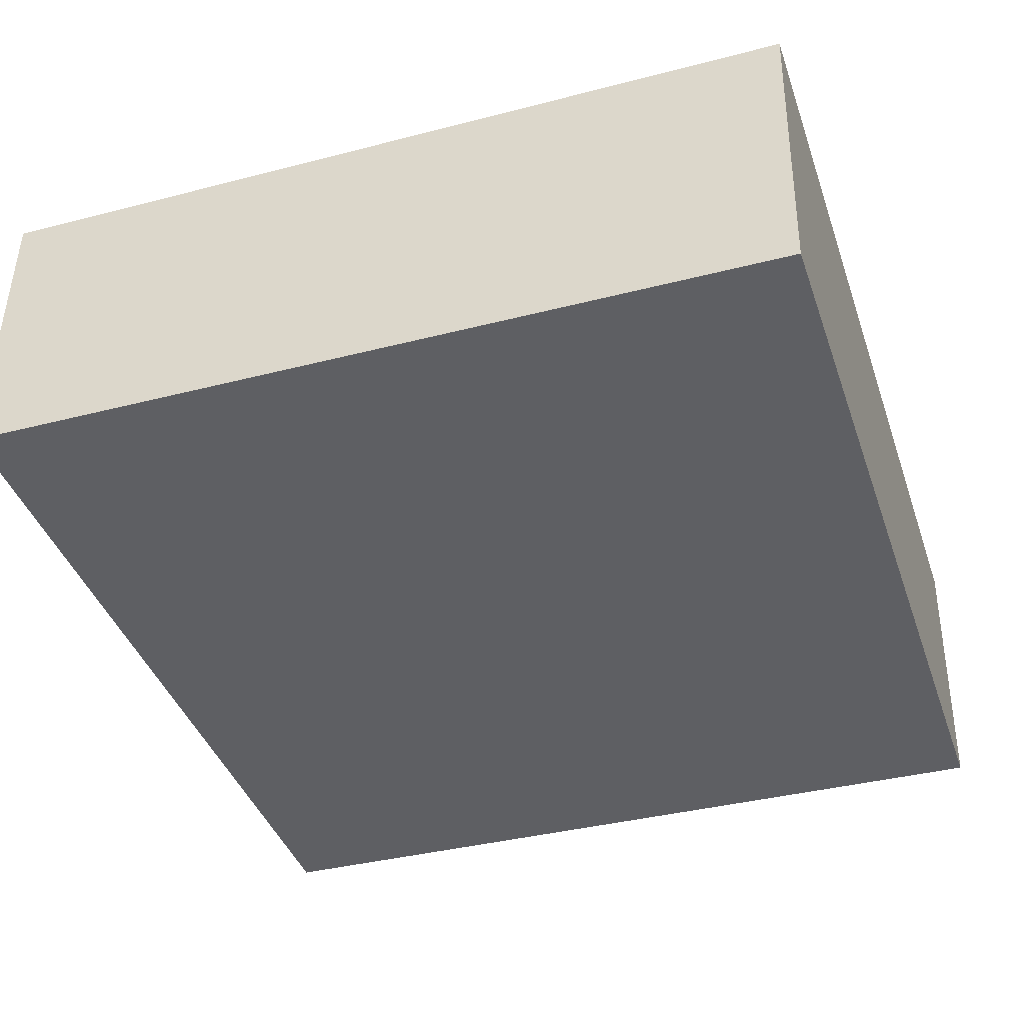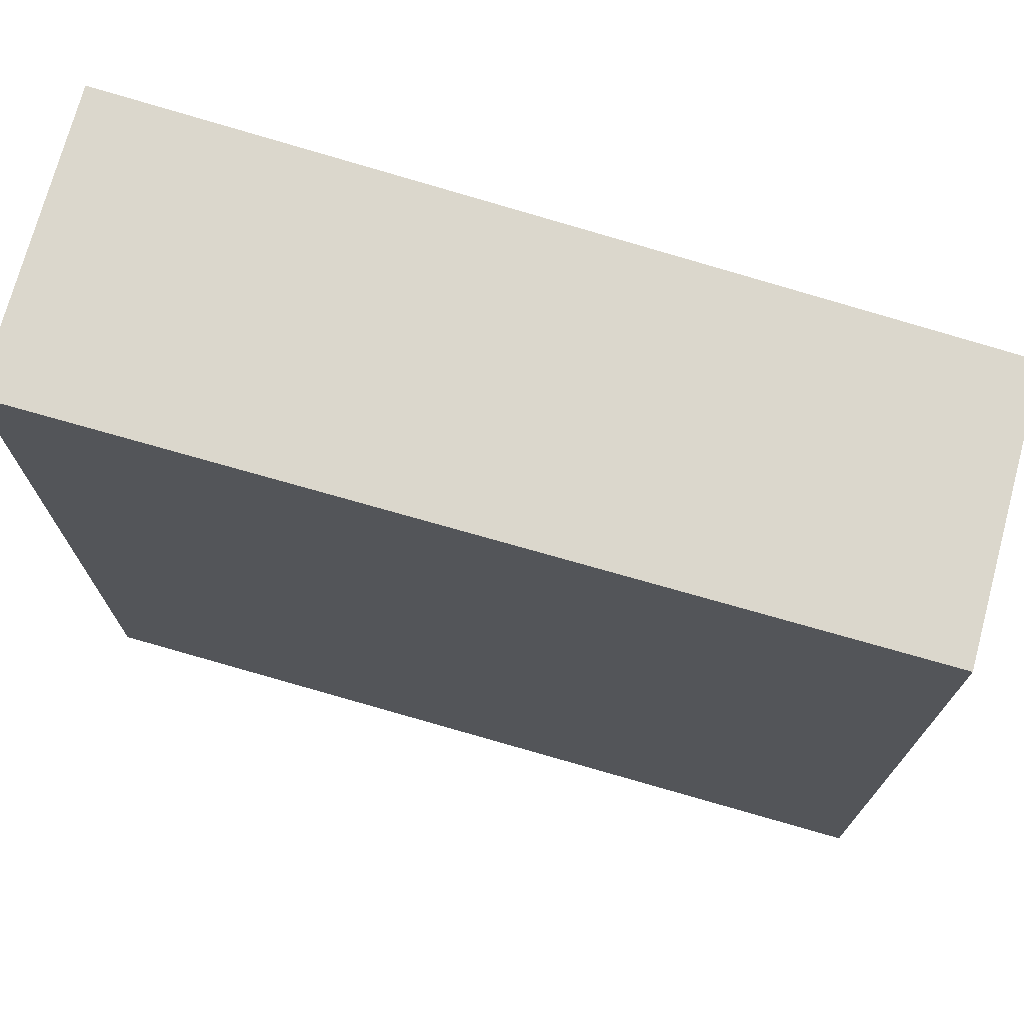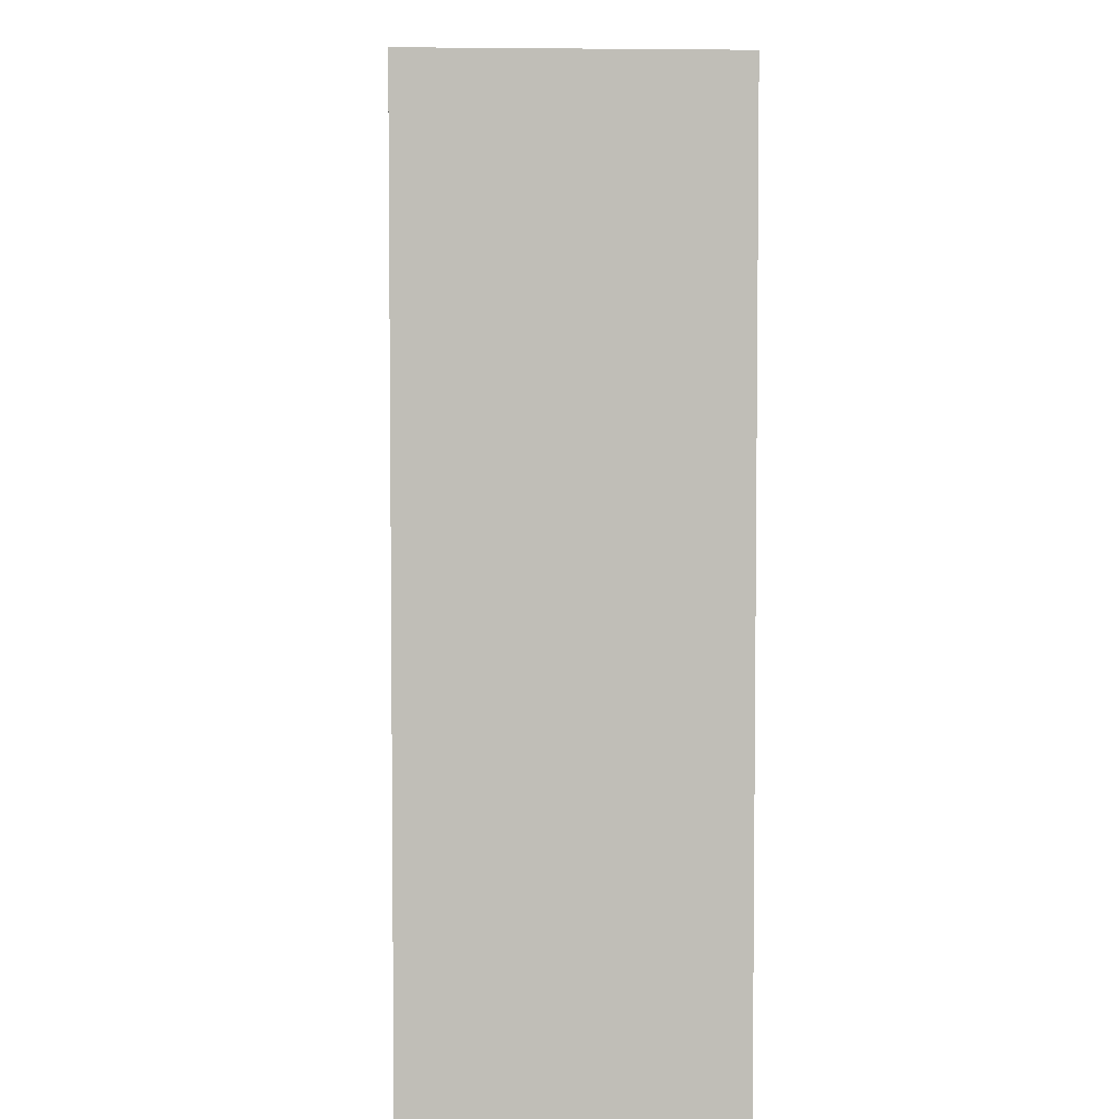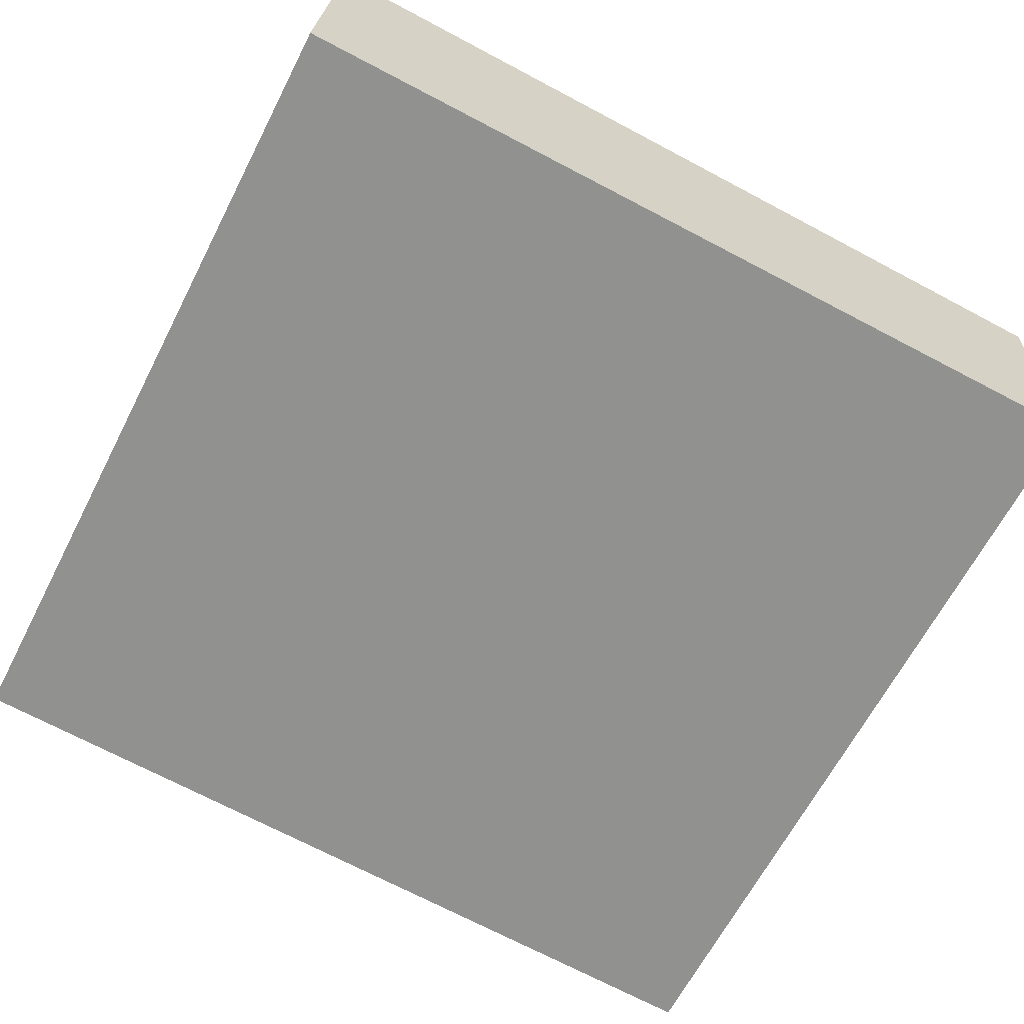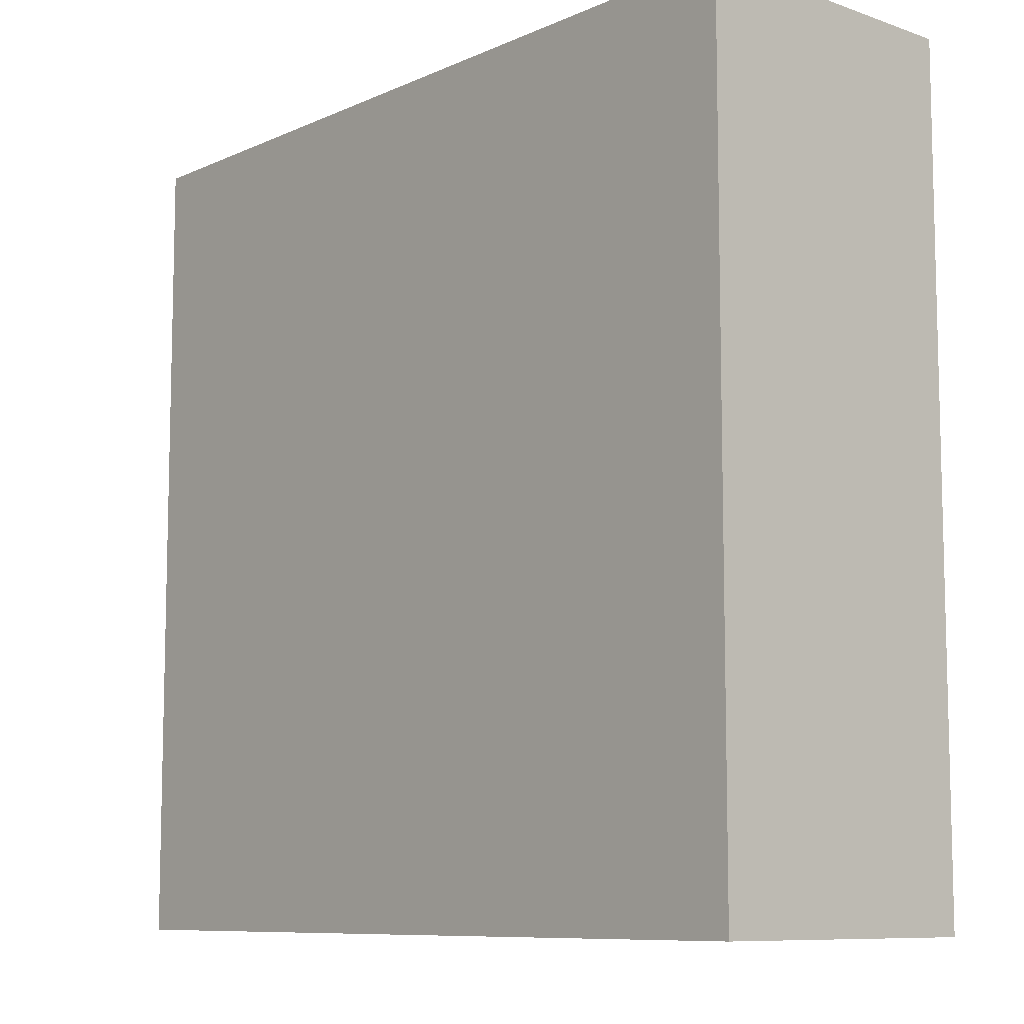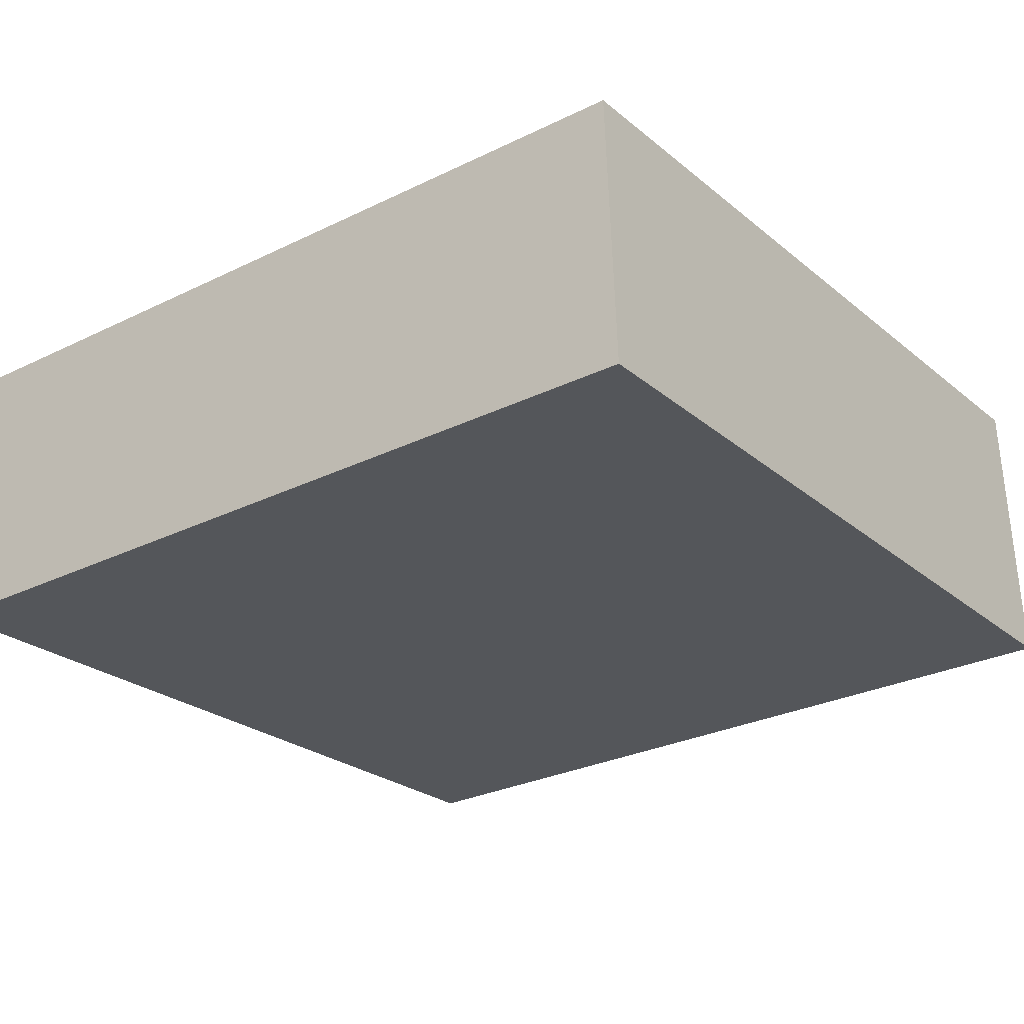
<metadata>
{"format":"obj","ext":"obj","renderer":"f3d","projection":"perspective","resolution":1024,"background":"white","views":[{"elev":-37.0,"azim":108.5,"up":"+Z"},{"elev":73.1,"azim":-167.8,"up":"+Y"},{"elev":4.7,"azim":-96.7,"up":"+Y"},{"elev":-64.6,"azim":152.8,"up":"+Z"},{"elev":-9.0,"azim":44.4,"up":"+Y"},{"elev":-28.8,"azim":-54.0,"up":"+Z"}]}
</metadata>
<code>
v  0 3.771 2.309e-16
v  3.917 3.771 -0.993
v  0.063 3.771 -1.251
v  3.85 3.771 0.351
v  3.917 6.08e-17 -0.993
v  0.063 7.66e-17 -1.251
v  0 0 0
v  3.85 -2.149e-17 0.351
g defaultobject
f 1 2 3
f 2 1 4
f 5 3 2
f 3 5 6
f 6 1 3
f 1 6 7
f 7 4 1
f 4 7 8
f 8 2 4
f 2 8 5
f 5 7 6
f 7 5 8

</code>
